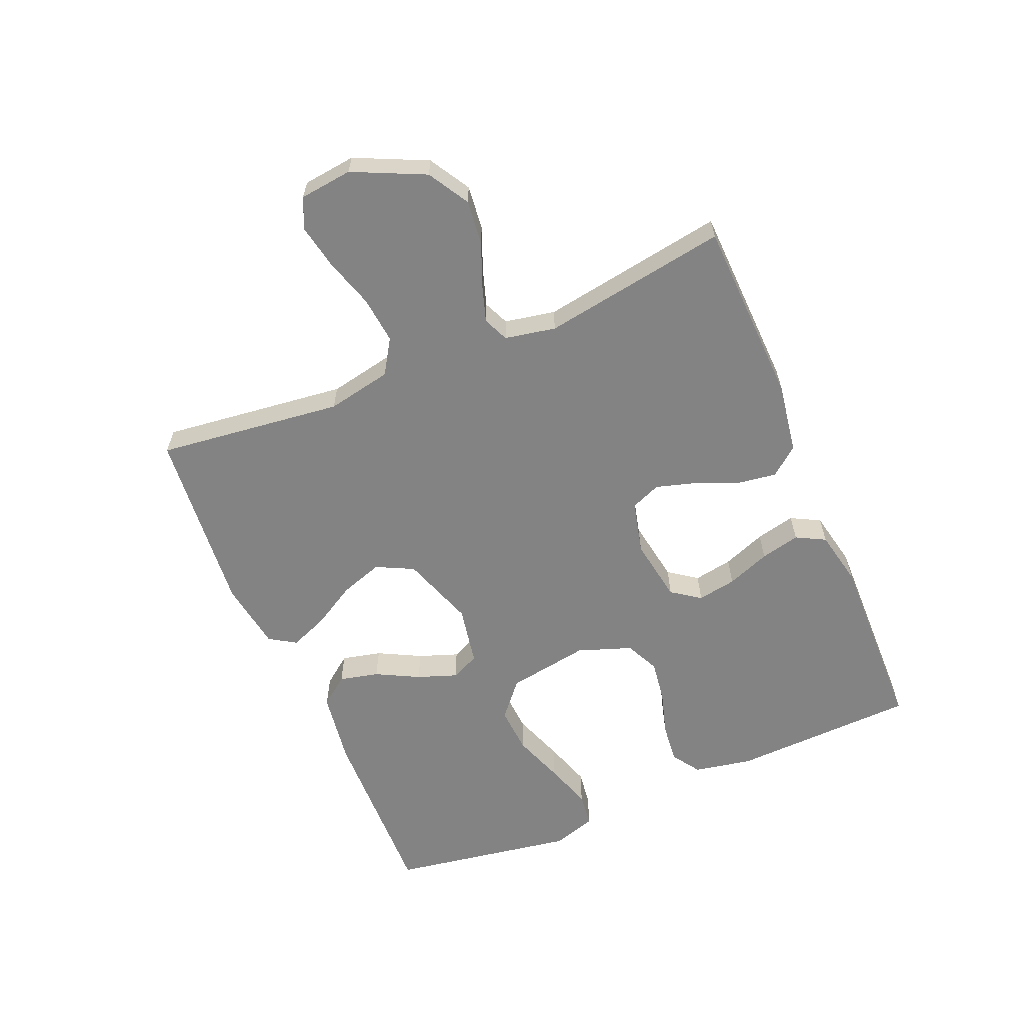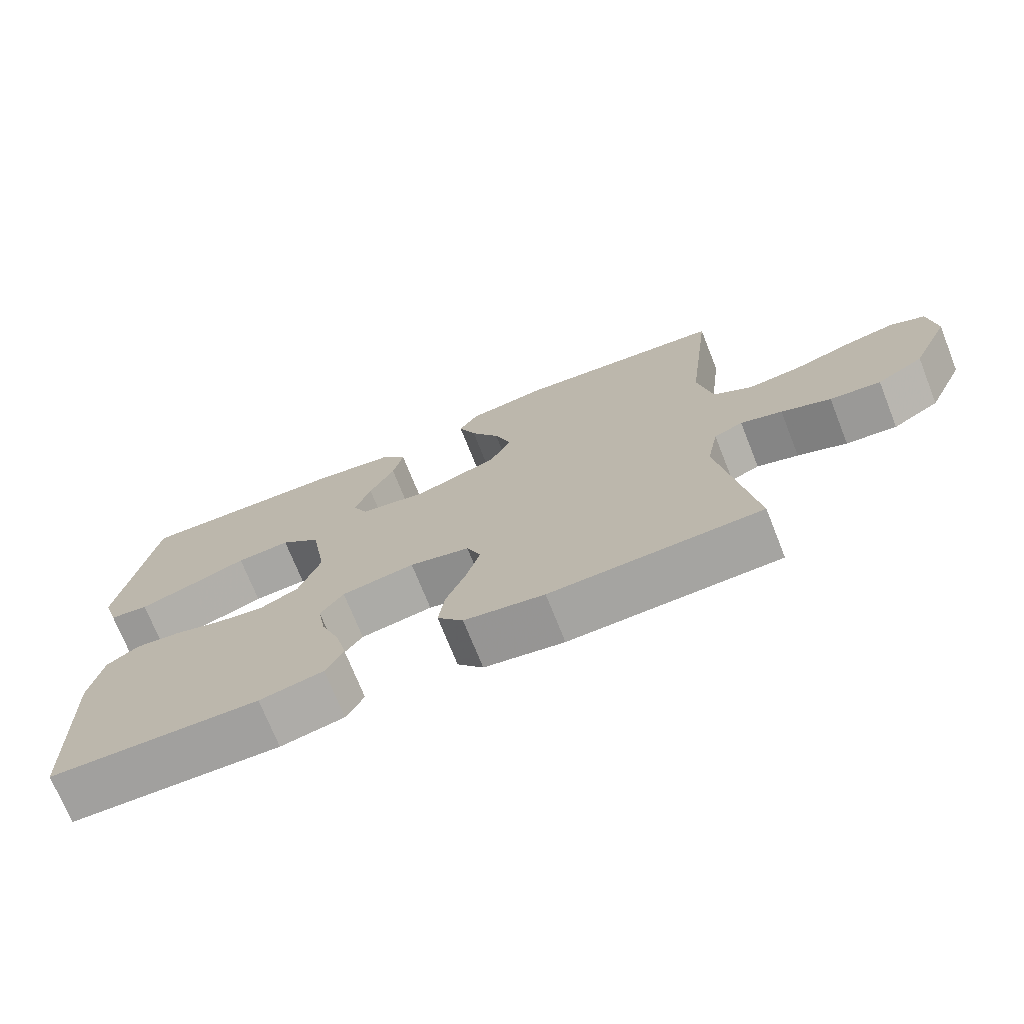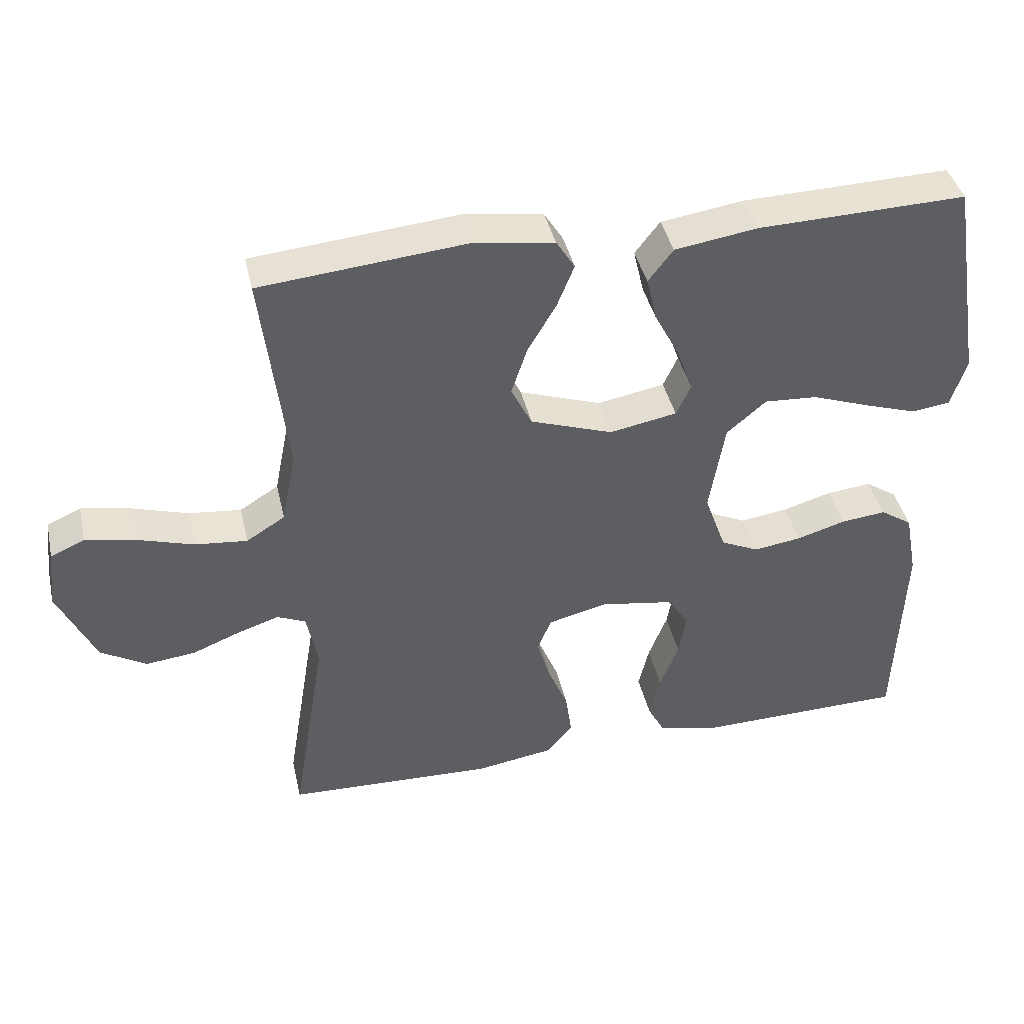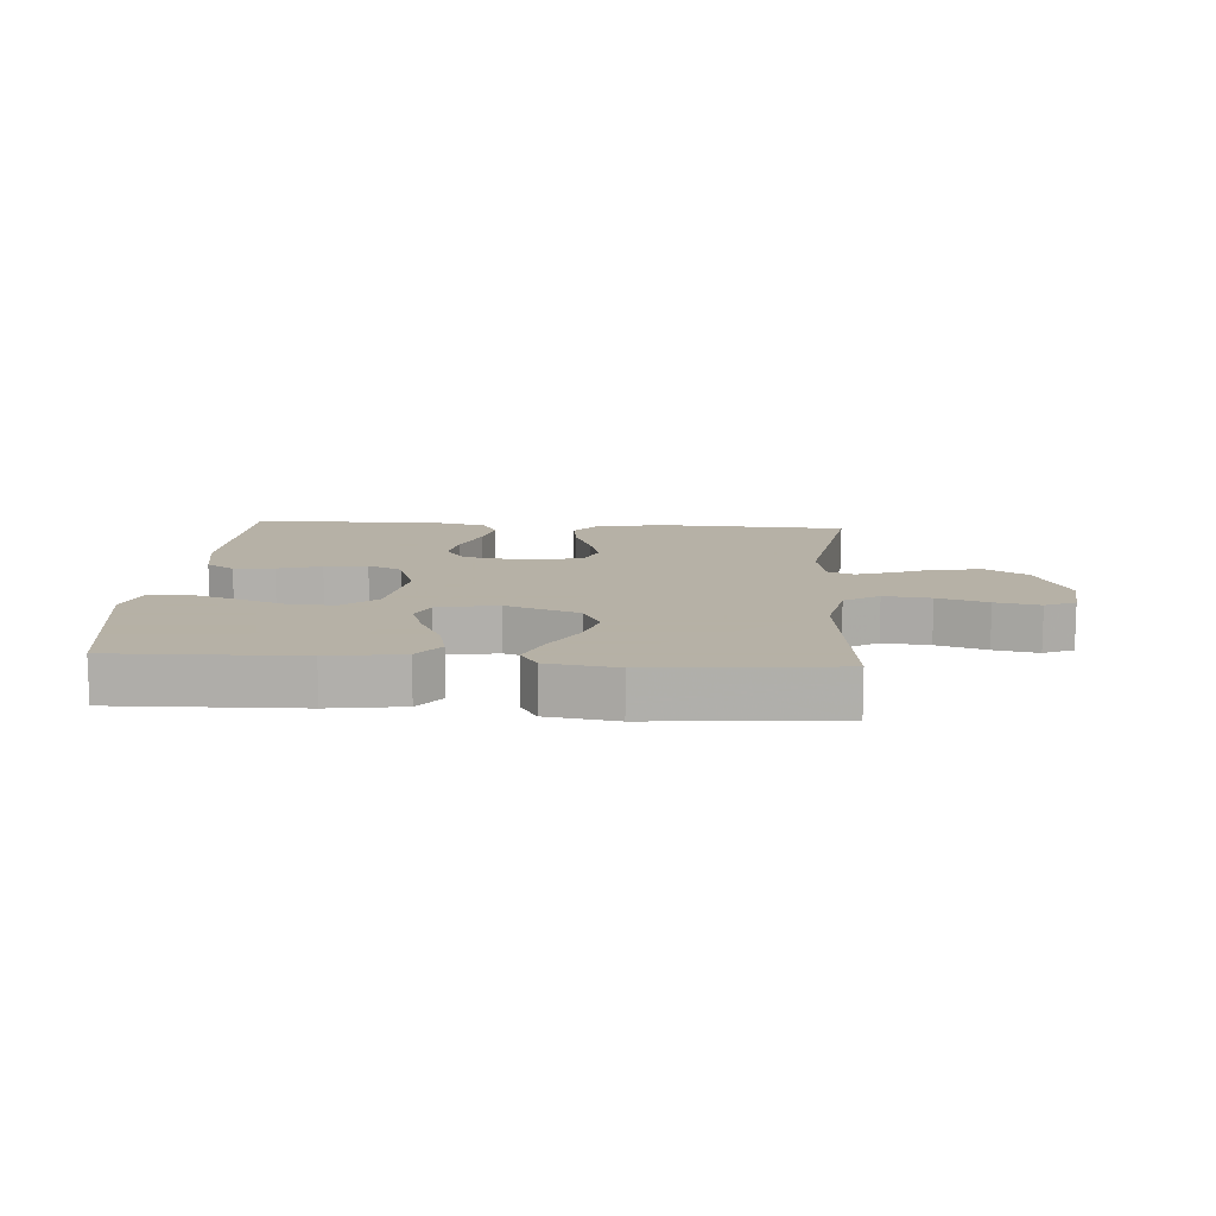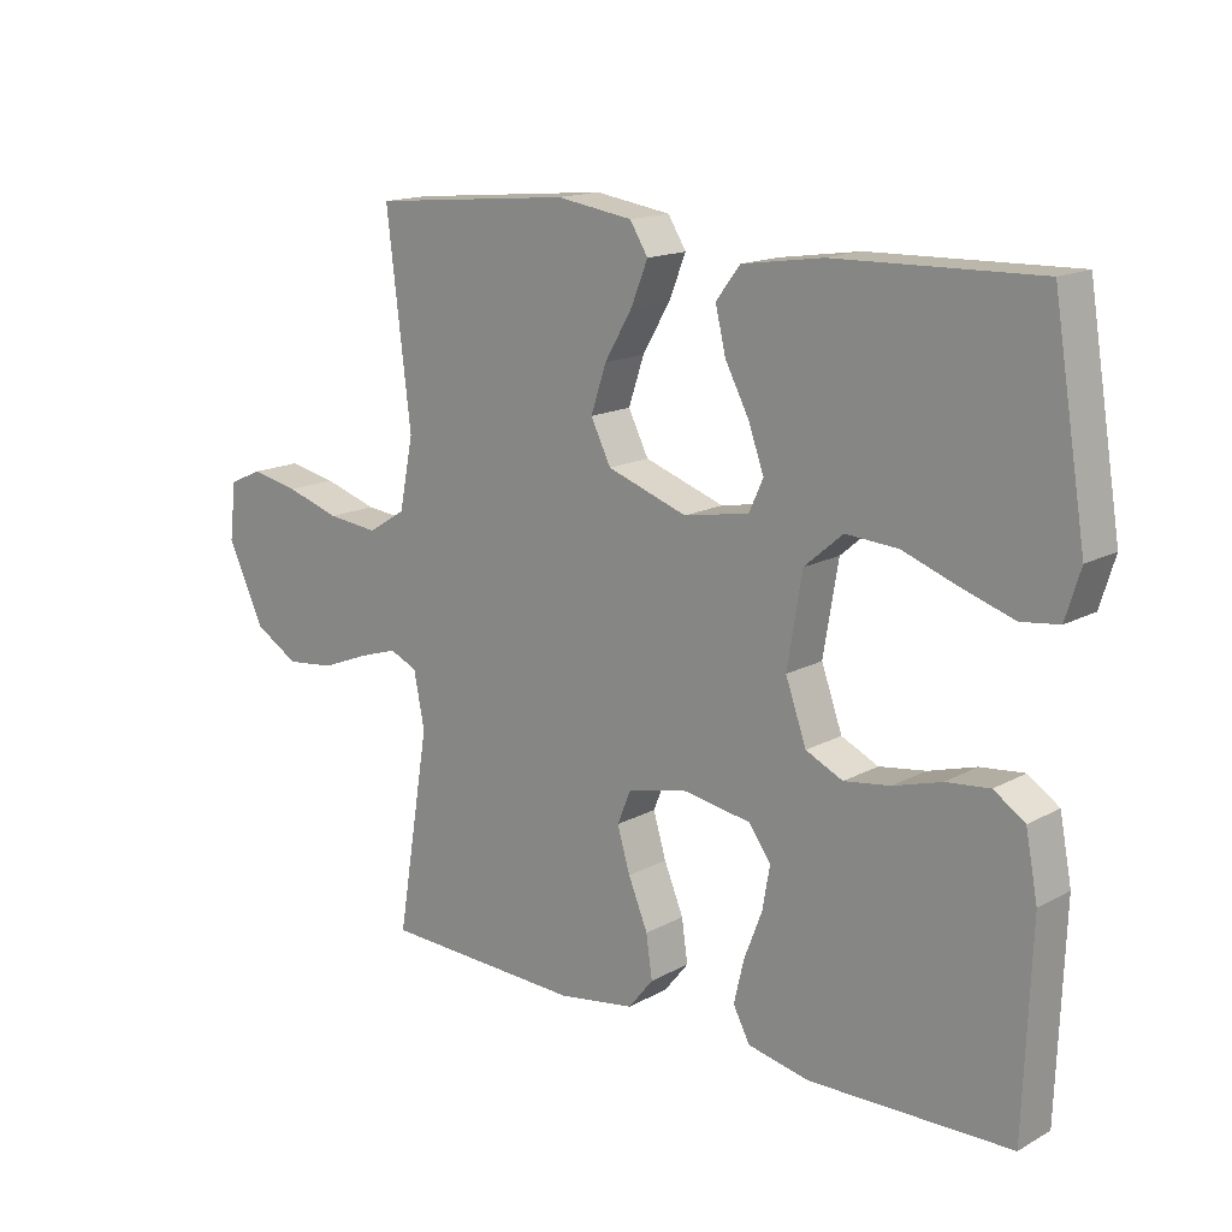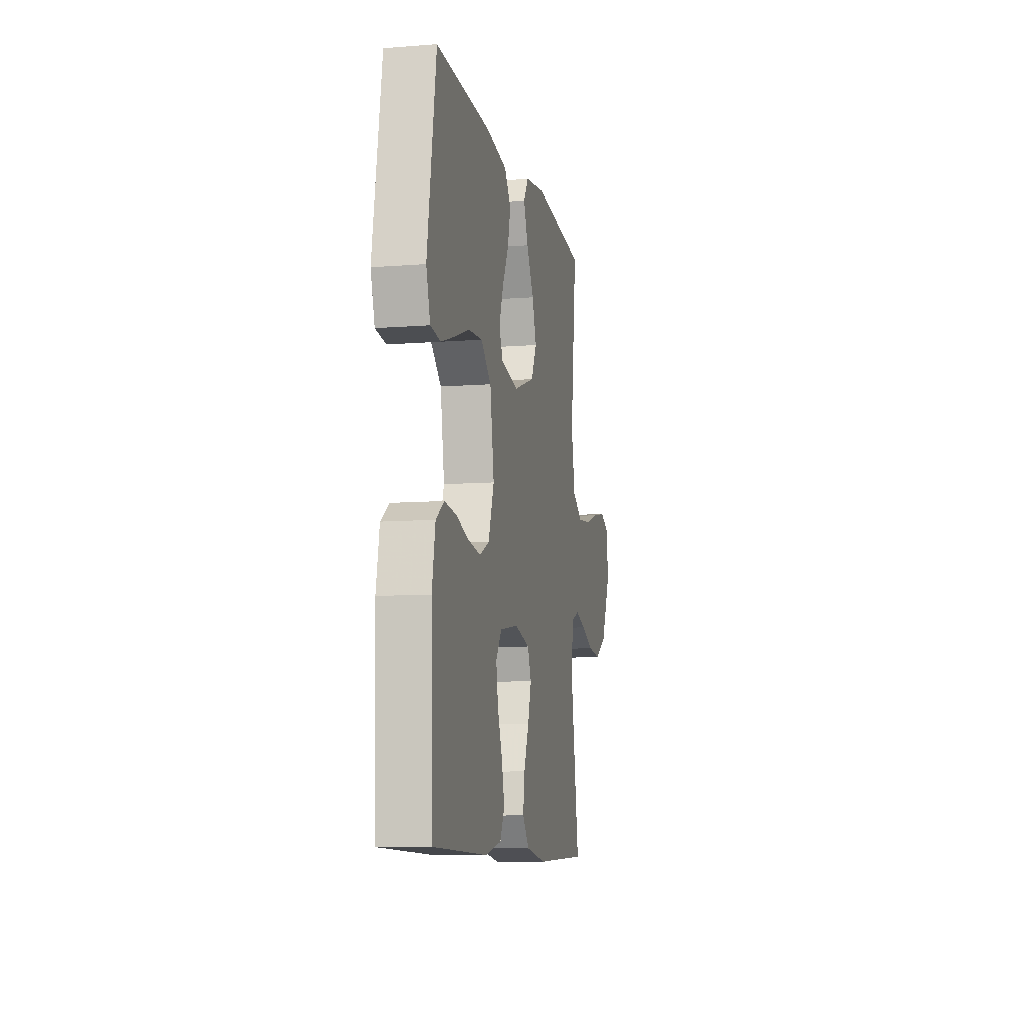
<metadata>
{"format":"obj","ext":"obj","renderer":"f3d","projection":"perspective","resolution":1024,"background":"white","views":[{"elev":-61.0,"azim":112.9,"up":"+Y"},{"elev":-72.4,"azim":21.7,"up":"+Z"},{"elev":41.2,"azim":167.3,"up":"+Z"},{"elev":12.1,"azim":4.2,"up":"+Y"},{"elev":15.6,"azim":-138.7,"up":"+Z"},{"elev":-9.5,"azim":-78.4,"up":"+Z"}]}
</metadata>
<code>
v 0.5 0.07 -0.5
v 0.2 0.07 -0.511
v 0.086 0.07 -0.493
v 0.049 0.07 -0.447
v 0.058 0.07 -0.384
v 0.087 0.07 -0.314
v 0.106 0.07 -0.25
v 0.086 0.07 -0.201
v 0 0.07 -0.18
v -0.104 0.07 -0.197
v -0.137 0.07 -0.243
v -0.126 0.07 -0.306
v -0.099 0.07 -0.376
v -0.084 0.07 -0.44
v -0.109 0.07 -0.487
v -0.2 0.07 -0.506
v -0.5 0.07 -0.5
v -0.511 0.07 -0.2
v -0.493 0.07 -0.106
v -0.447 0.07 -0.075
v -0.382 0.07 -0.082
v -0.311 0.07 -0.103
v -0.242 0.07 -0.113
v -0.187 0.07 -0.087
v -0.156 0.07 0
v -0.178 0.07 0.133
v -0.235 0.07 0.182
v -0.312 0.07 0.177
v -0.395 0.07 0.147
v -0.471 0.07 0.122
v -0.527 0.07 0.129
v -0.549 0.07 0.2
v -0.5 0.07 0.5
v -0.2 0.07 0.492
v -0.08 0.07 0.474
v -0.044 0.07 0.427
v -0.059 0.07 0.363
v -0.095 0.07 0.294
v -0.118 0.07 0.23
v -0.097 0.07 0.184
v 0 0.07 0.166
v 0.119 0.07 0.207
v 0.149 0.07 0.267
v 0.126 0.07 0.336
v 0.085 0.07 0.406
v 0.06 0.07 0.468
v 0.087 0.07 0.511
v 0.2 0.07 0.528
v 0.5 0.07 0.5
v 0.464 0.07 0.2
v 0.485 0.07 0.095
v 0.541 0.07 0.06
v 0.617 0.07 0.068
v 0.698 0.07 0.093
v 0.77 0.07 0.107
v 0.819 0.07 0.085
v 0.829 0.07 0
v 0.775 0.07 -0.116
v 0.709 0.07 -0.155
v 0.637 0.07 -0.147
v 0.567 0.07 -0.119
v 0.508 0.07 -0.1
v 0.467 0.07 -0.118
v 0.451 0.07 -0.2
v 0.5 0 -0.5
v 0.2 0 -0.511
v 0.086 0 -0.493
v 0.049 0 -0.447
v 0.058 0 -0.384
v 0.087 0 -0.314
v 0.106 0 -0.25
v 0.086 0 -0.201
v 0 0 -0.18
v -0.104 0 -0.197
v -0.137 0 -0.243
v -0.126 0 -0.306
v -0.099 0 -0.376
v -0.084 0 -0.44
v -0.109 0 -0.487
v -0.2 0 -0.506
v -0.5 0 -0.5
v -0.511 0 -0.2
v -0.493 0 -0.106
v -0.447 0 -0.075
v -0.382 0 -0.082
v -0.311 0 -0.103
v -0.242 0 -0.113
v -0.187 0 -0.087
v -0.156 0 0
v -0.178 0 0.133
v -0.235 0 0.182
v -0.312 0 0.177
v -0.395 0 0.147
v -0.471 0 0.122
v -0.527 0 0.129
v -0.549 0 0.2
v -0.5 0 0.5
v -0.2 0 0.492
v -0.08 0 0.474
v -0.044 0 0.427
v -0.059 0 0.363
v -0.095 0 0.294
v -0.118 0 0.23
v -0.097 0 0.184
v 0 0 0.166
v 0.119 0 0.207
v 0.149 0 0.267
v 0.126 0 0.336
v 0.085 0 0.406
v 0.06 0 0.468
v 0.087 0 0.511
v 0.2 0 0.528
v 0.5 0 0.5
v 0.464 0 0.2
v 0.485 0 0.095
v 0.541 0 0.06
v 0.617 0 0.068
v 0.698 0 0.093
v 0.77 0 0.107
v 0.819 0 0.085
v 0.829 0 0
v 0.775 0 -0.116
v 0.709 0 -0.155
v 0.637 0 -0.147
v 0.567 0 -0.119
v 0.508 0 -0.1
v 0.467 0 -0.118
v 0.451 0 -0.2
f 58 59 60 61
f 58 61 62
f 57 58 62
f 56 57 62
f 53 54 55 56
f 52 53 56 62
f 51 52 62 63
f 47 48 49 50
f 44 45 46 47
f 43 44 47 50
f 42 43 50 51
f 35 36 37 38
f 35 38 39
f 34 35 39
f 33 34 39
f 32 33 39 40
f 28 29 30 31
f 28 31 32
f 27 28 32
f 19 20 21 22
f 19 22 23
f 18 19 23
f 17 18 23
f 16 17 23 24
f 12 13 14 15
f 11 12 15 16
f 3 4 5 6
f 3 6 7
f 64 1 2 3
f 64 3 7
f 63 64 7 8
f 41 42 51 63
f 41 63 8 9
f 40 41 9 10
f 27 32 40
f 26 27 40
f 25 26 40 10
f 11 16 24 25
f 10 11 25
f 125 124 123 122
f 126 125 122
f 126 122 121
f 126 121 120
f 120 119 118 117
f 126 120 117 116
f 127 126 116 115
f 114 113 112 111
f 111 110 109 108
f 114 111 108 107
f 115 114 107 106
f 102 101 100 99
f 103 102 99
f 103 99 98
f 103 98 97
f 104 103 97 96
f 95 94 93 92
f 96 95 92
f 96 92 91
f 86 85 84 83
f 87 86 83
f 87 83 82
f 87 82 81
f 88 87 81 80
f 79 78 77 76
f 80 79 76 75
f 70 69 68 67
f 71 70 67
f 67 66 65 128
f 71 67 128
f 72 71 128 127
f 127 115 106 105
f 73 72 127 105
f 74 73 105 104
f 104 96 91
f 104 91 90
f 74 104 90 89
f 89 88 80 75
f 89 75 74
f 1 65 66 2
f 2 66 67 3
f 3 67 68 4
f 4 68 69 5
f 5 69 70 6
f 6 70 71 7
f 7 71 72 8
f 8 72 73 9
f 9 73 74 10
f 10 74 75 11
f 11 75 76 12
f 12 76 77 13
f 13 77 78 14
f 14 78 79 15
f 15 79 80 16
f 16 80 81 17
f 17 81 82 18
f 18 82 83 19
f 19 83 84 20
f 20 84 85 21
f 21 85 86 22
f 22 86 87 23
f 23 87 88 24
f 24 88 89 25
f 25 89 90 26
f 26 90 91 27
f 27 91 92 28
f 28 92 93 29
f 29 93 94 30
f 30 94 95 31
f 31 95 96 32
f 32 96 97 33
f 33 97 98 34
f 34 98 99 35
f 35 99 100 36
f 36 100 101 37
f 37 101 102 38
f 38 102 103 39
f 39 103 104 40
f 40 104 105 41
f 41 105 106 42
f 42 106 107 43
f 43 107 108 44
f 44 108 109 45
f 45 109 110 46
f 46 110 111 47
f 47 111 112 48
f 48 112 113 49
f 49 113 114 50
f 50 114 115 51
f 51 115 116 52
f 52 116 117 53
f 53 117 118 54
f 54 118 119 55
f 55 119 120 56
f 56 120 121 57
f 57 121 122 58
f 58 122 123 59
f 59 123 124 60
f 60 124 125 61
f 61 125 126 62
f 62 126 127 63
f 63 127 128 64
f 64 128 65 1

</code>
